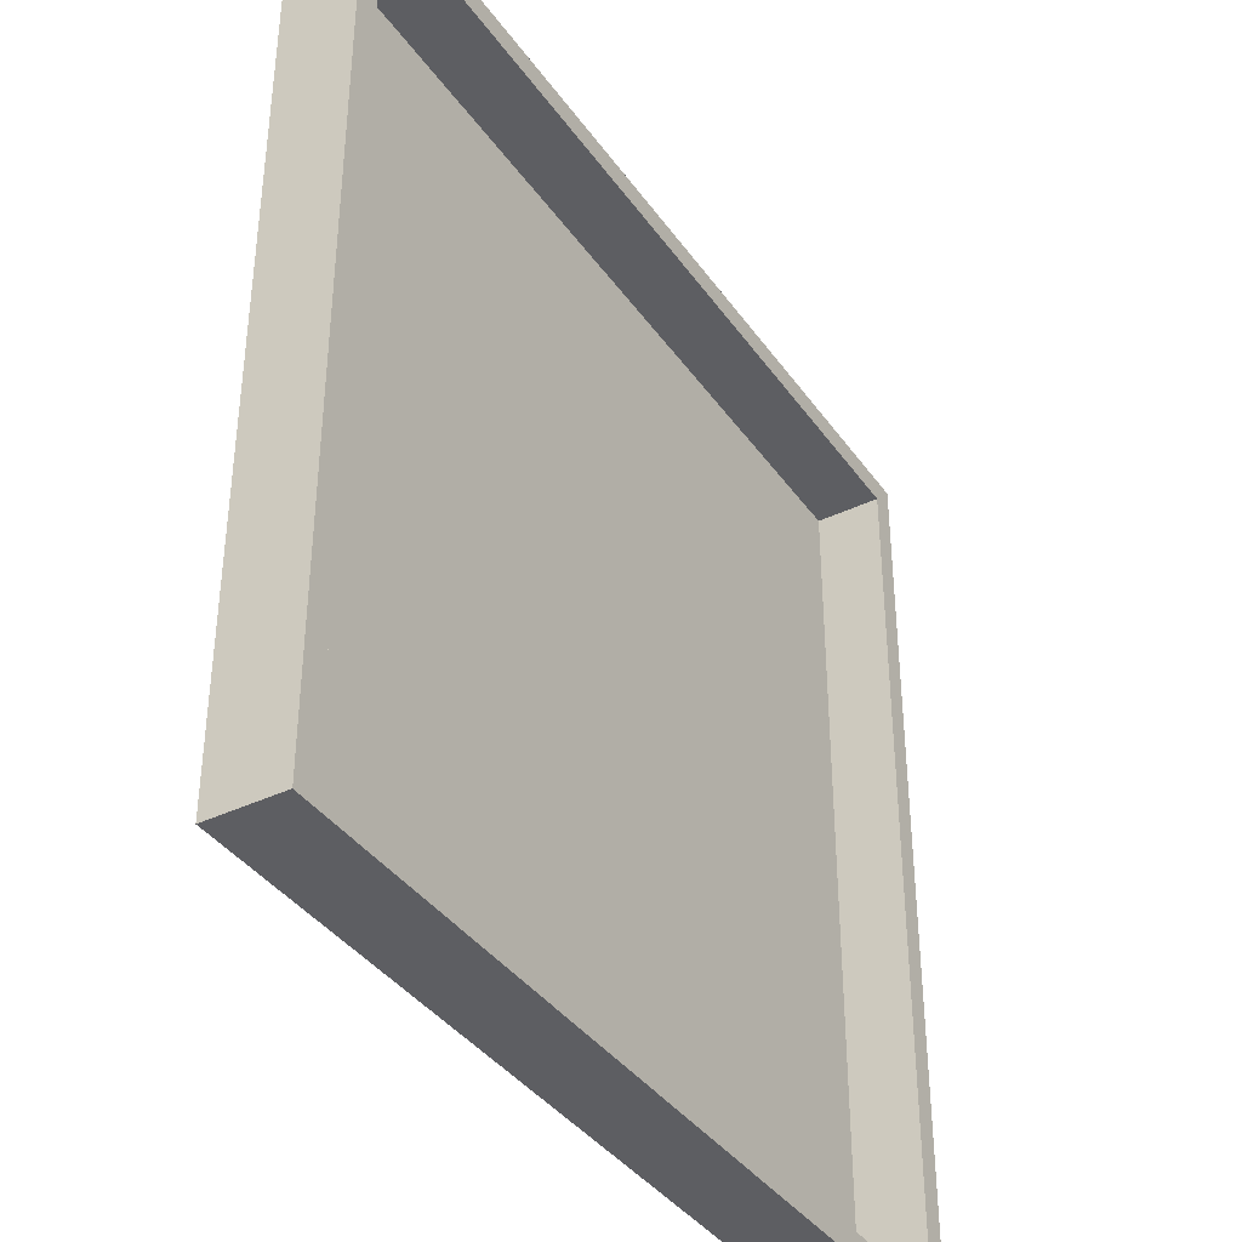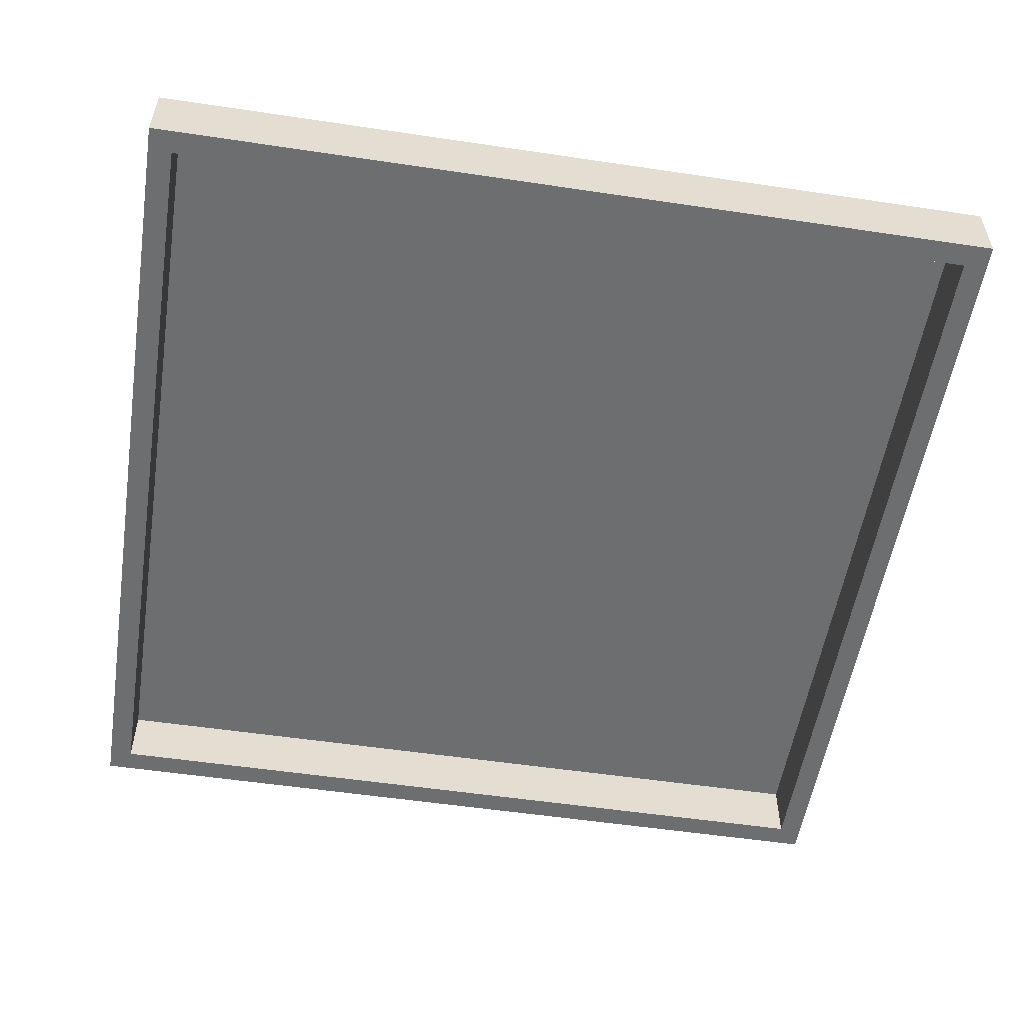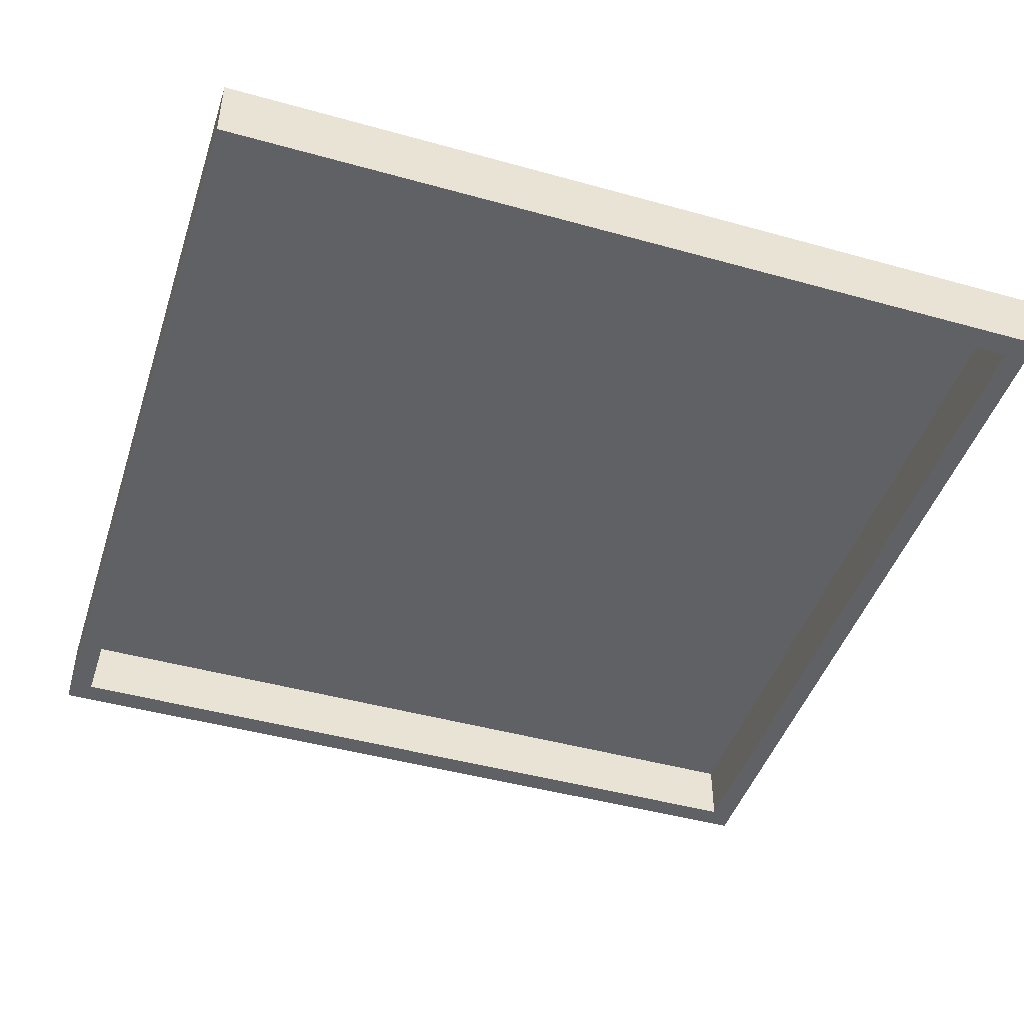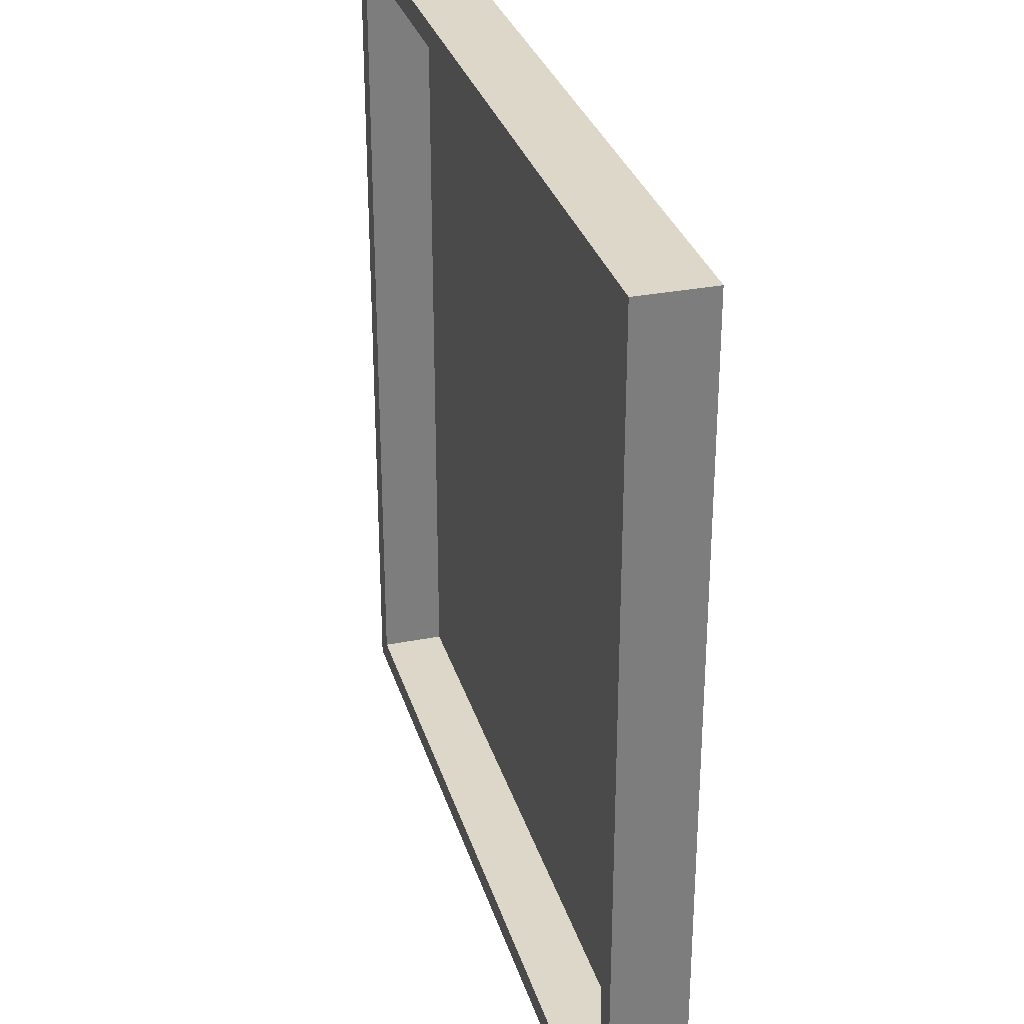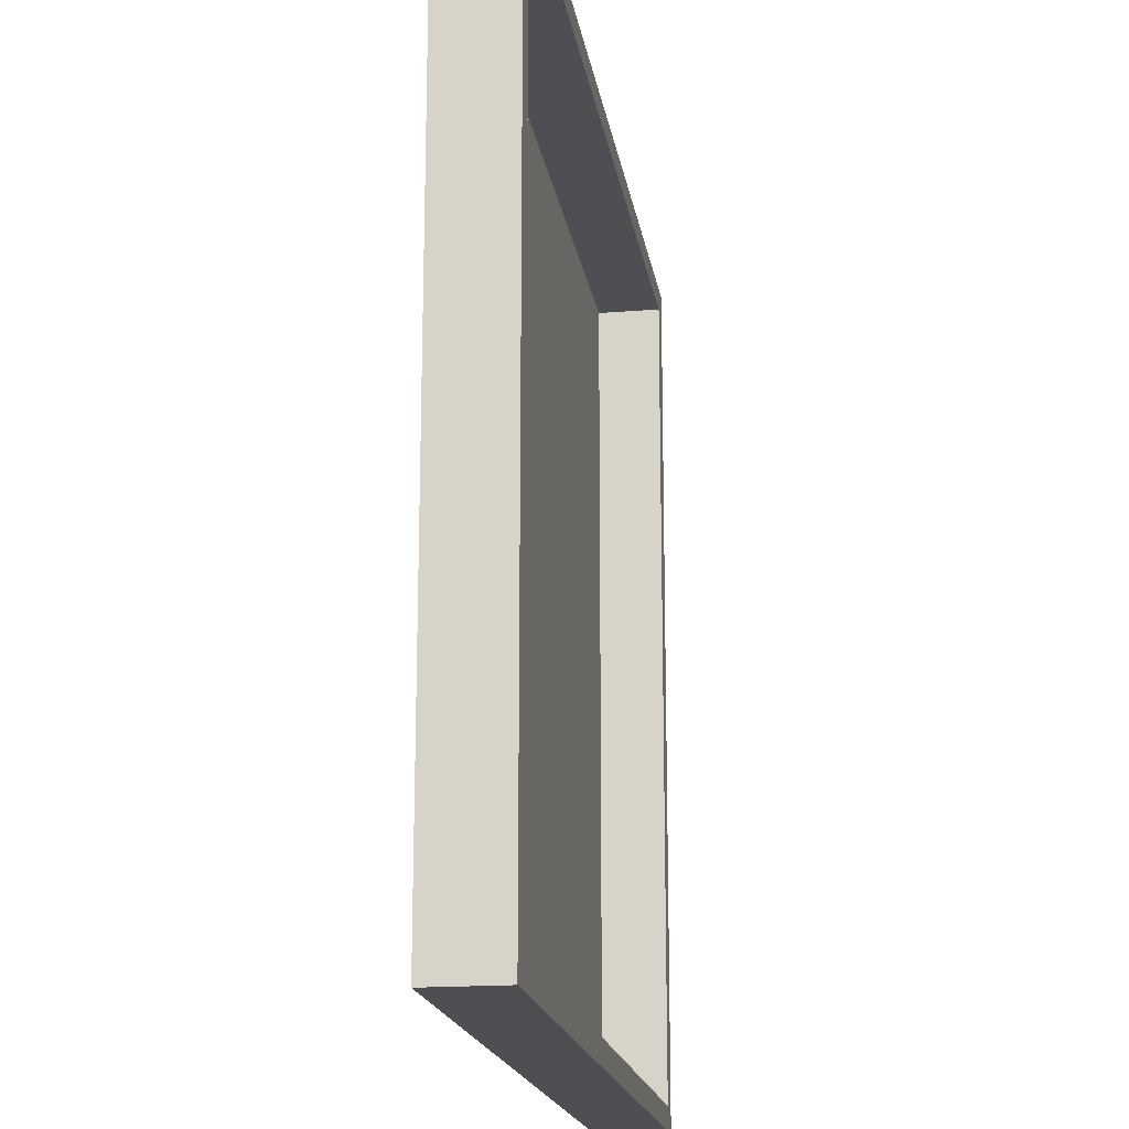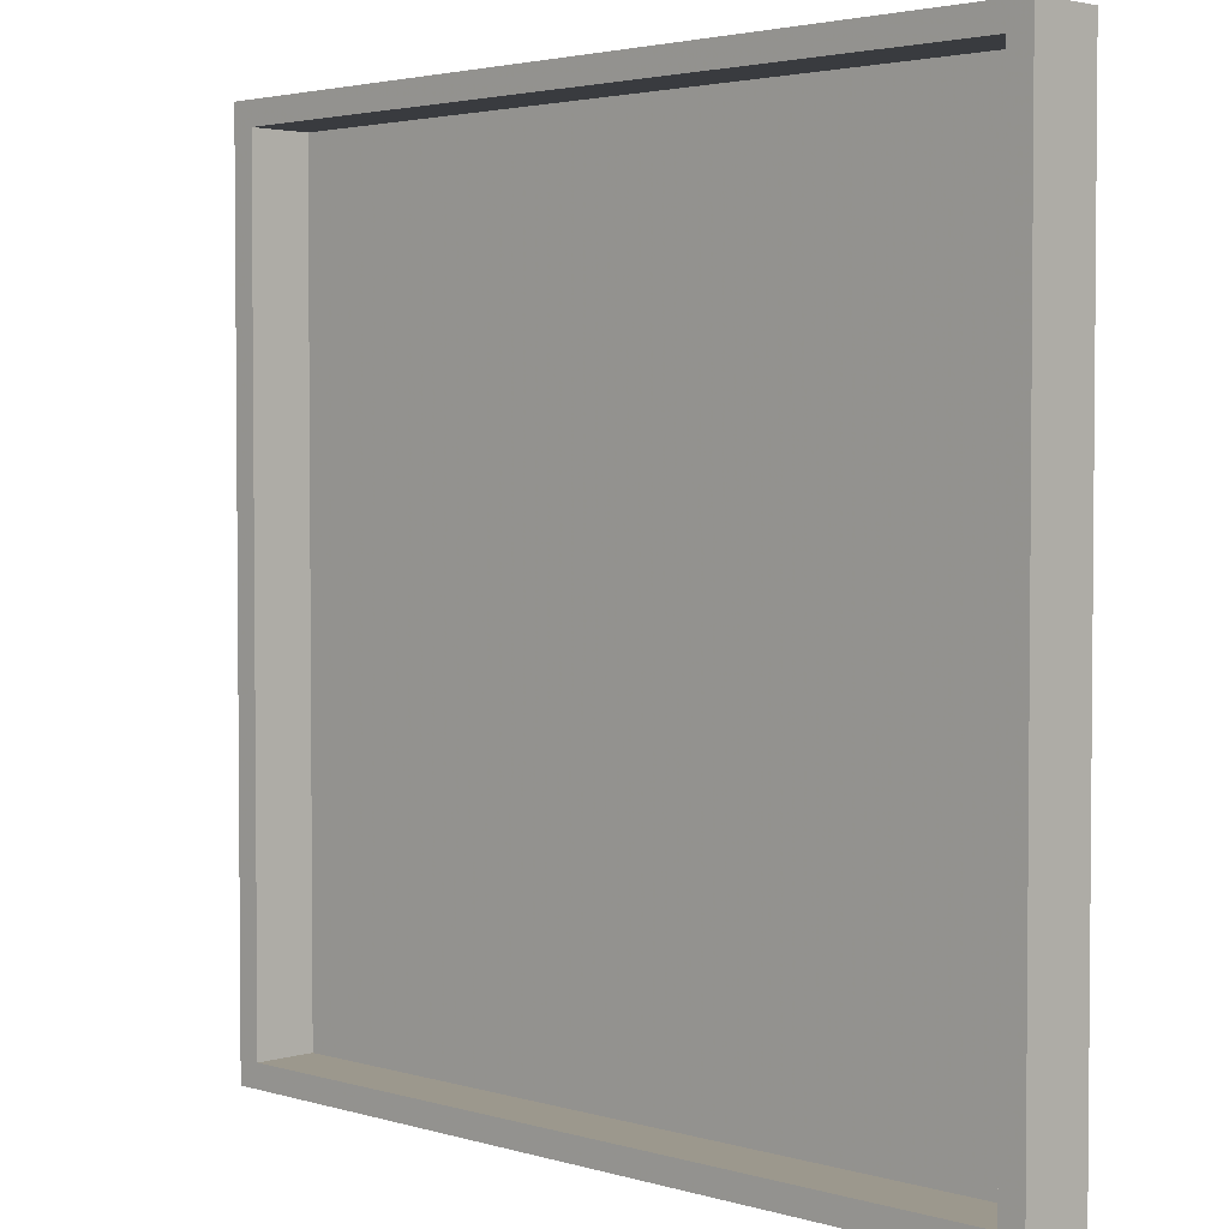
<metadata>
{"format":"obj","ext":"obj","renderer":"f3d","projection":"perspective","resolution":1024,"background":"white","views":[{"elev":-38.3,"azim":121.2,"up":"+Y"},{"elev":-54.2,"azim":-99.0,"up":"+Z"},{"elev":-45.5,"azim":-17.8,"up":"+Z"},{"elev":30.9,"azim":-105.7,"up":"+Y"},{"elev":-18.1,"azim":98.8,"up":"+Y"},{"elev":3.0,"azim":-135.0,"up":"+Y"}]}
</metadata>
<code>
v 0.4725 -0.4725 0.0725
v 0.4725 -0.4725 0
v 0.4725 0.4725 0
v 0.4725 0.4725 0.0725
v 0.5 0.5 0.0825
v 0.5 0.5 0
v 0.5 -0.5 0.0825
v 0.5 -0.5 0
v 0.5 0.4725 0.0825
v 0.5 -0.4725 0.0825
v 0.5 -0.4725 0
v 0.5 0.4725 0
v -0.5 -0.5 0.0825
v -0.5 -0.5 0
v -0.5 0.5 0.0825
v -0.5 0.5 0
v -0.5 -0.4725 0.0825
v -0.5 0.4725 0.0825
v -0.5 0.4725 0
v -0.5 -0.4725 0
v -0.4725 0.4725 0.0725
v -0.4725 0.4725 0
v -0.4725 -0.4725 0.0725
v -0.4725 -0.4725 0
v -0.4725 -0.5 0
v -0.4725 0.5 0
v 0.4725 0.5 0.0825
v -0.4725 0.5 0.0825
v -0.4725 -0.5 0.0825
v 0.4725 -0.5 0.0825
v 0.4725 -0.5 0
v 0.4725 0.5 0
f 2 1 4 3
f 9 12 6 5
f 12 9 10 11
f 7 8 11 10
f 17 20 14 13
f 20 17 18 19
f 15 16 19 18
f 22 21 23 24
f 14 20 24 25
f 20 19 22 24
f 19 16 26 22
f 17 13 29
f 17 27 18
f 15 18 28
f 18 27 28
f 30 17 29
f 10 30 7
f 9 30 10
f 5 27 9
f 30 9 27
f 17 30 27
f 31 2 11 8
f 2 3 12 11
f 3 32 6 12
f 22 26 32 3
f 25 24 2 31
f 24 23 1 2
f 30 31 8 7
f 31 30 29 25
f 13 14 25 29
f 28 26 16 15
f 28 27 32 26
f 27 5 6 32
f 3 4 21 22
f 21 4 1 23

</code>
